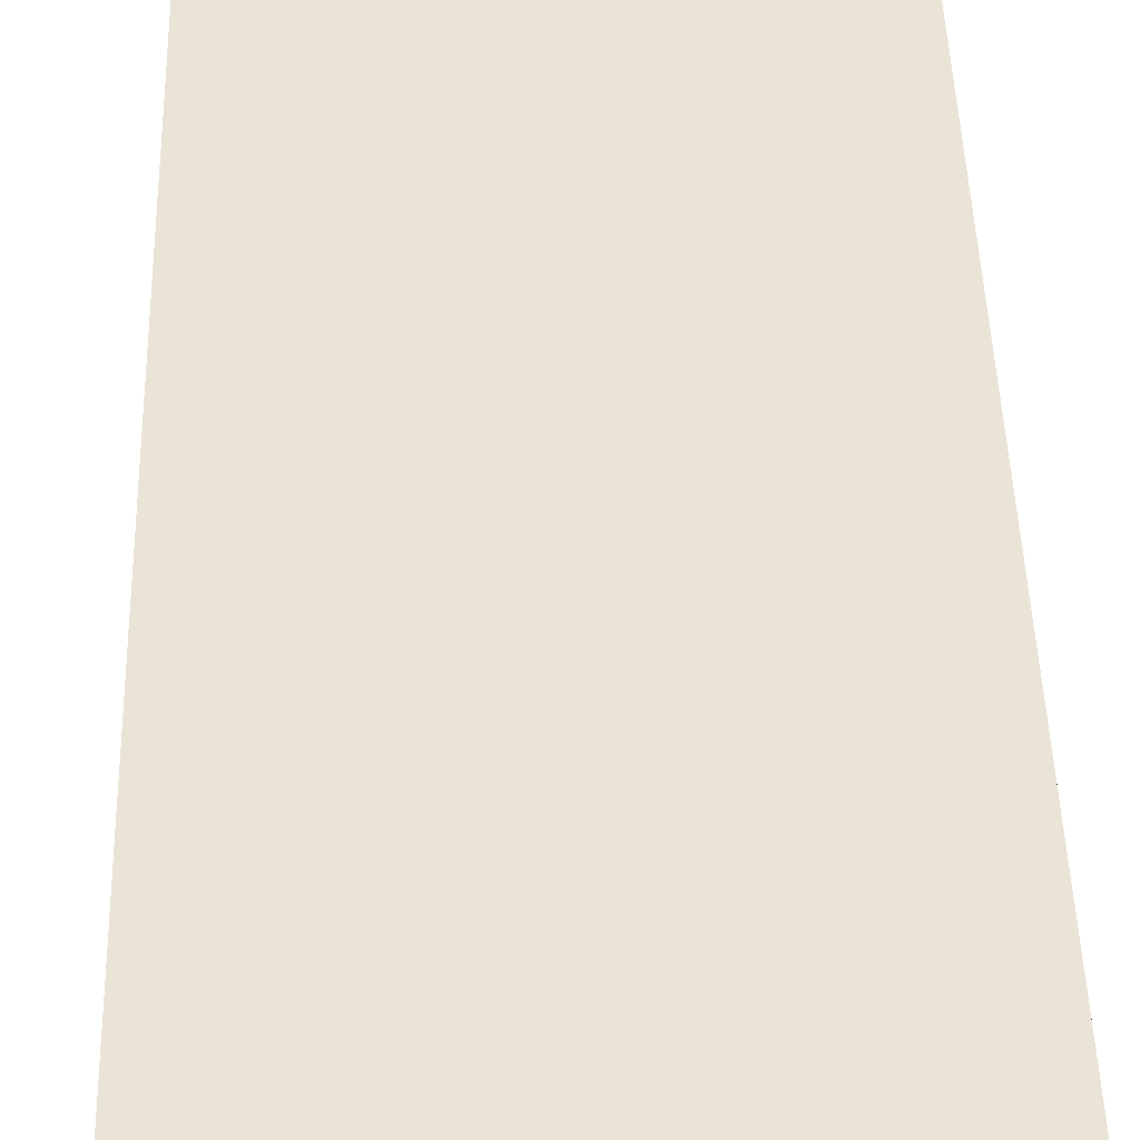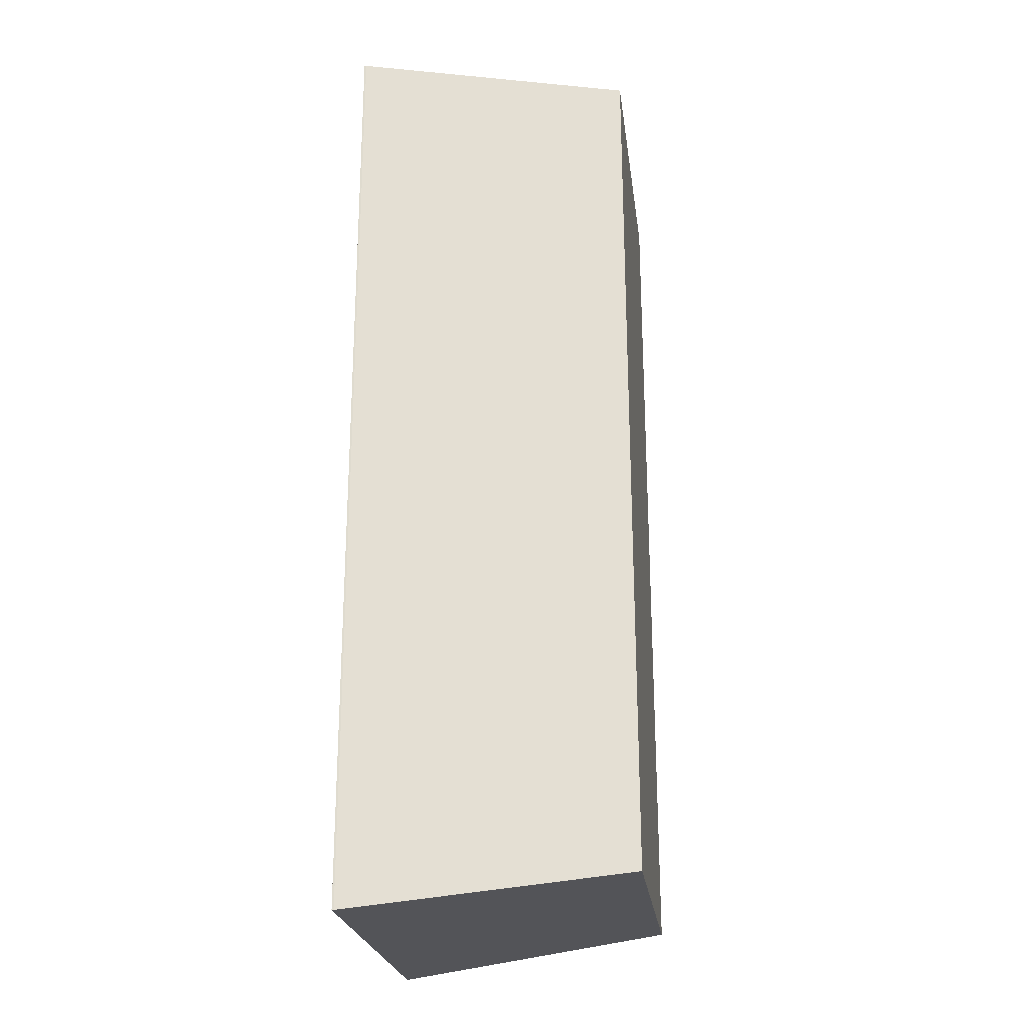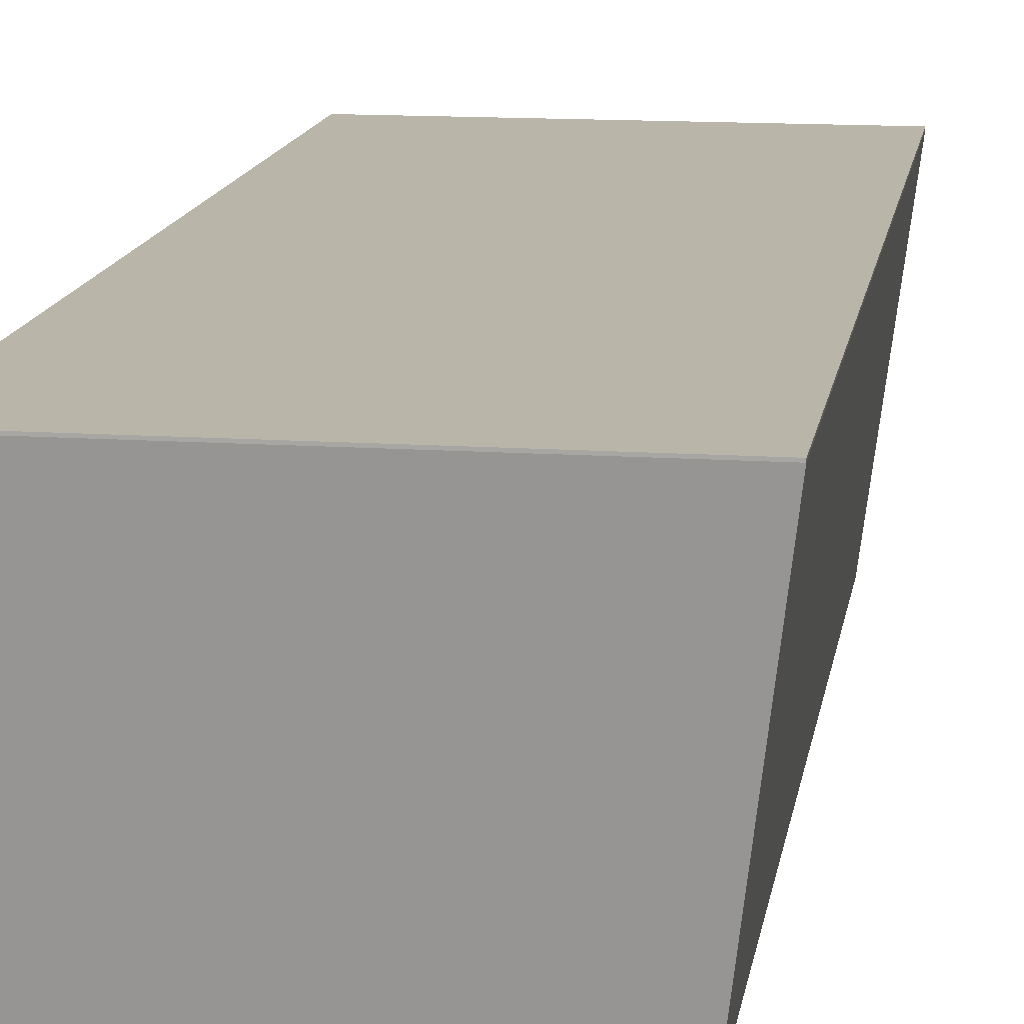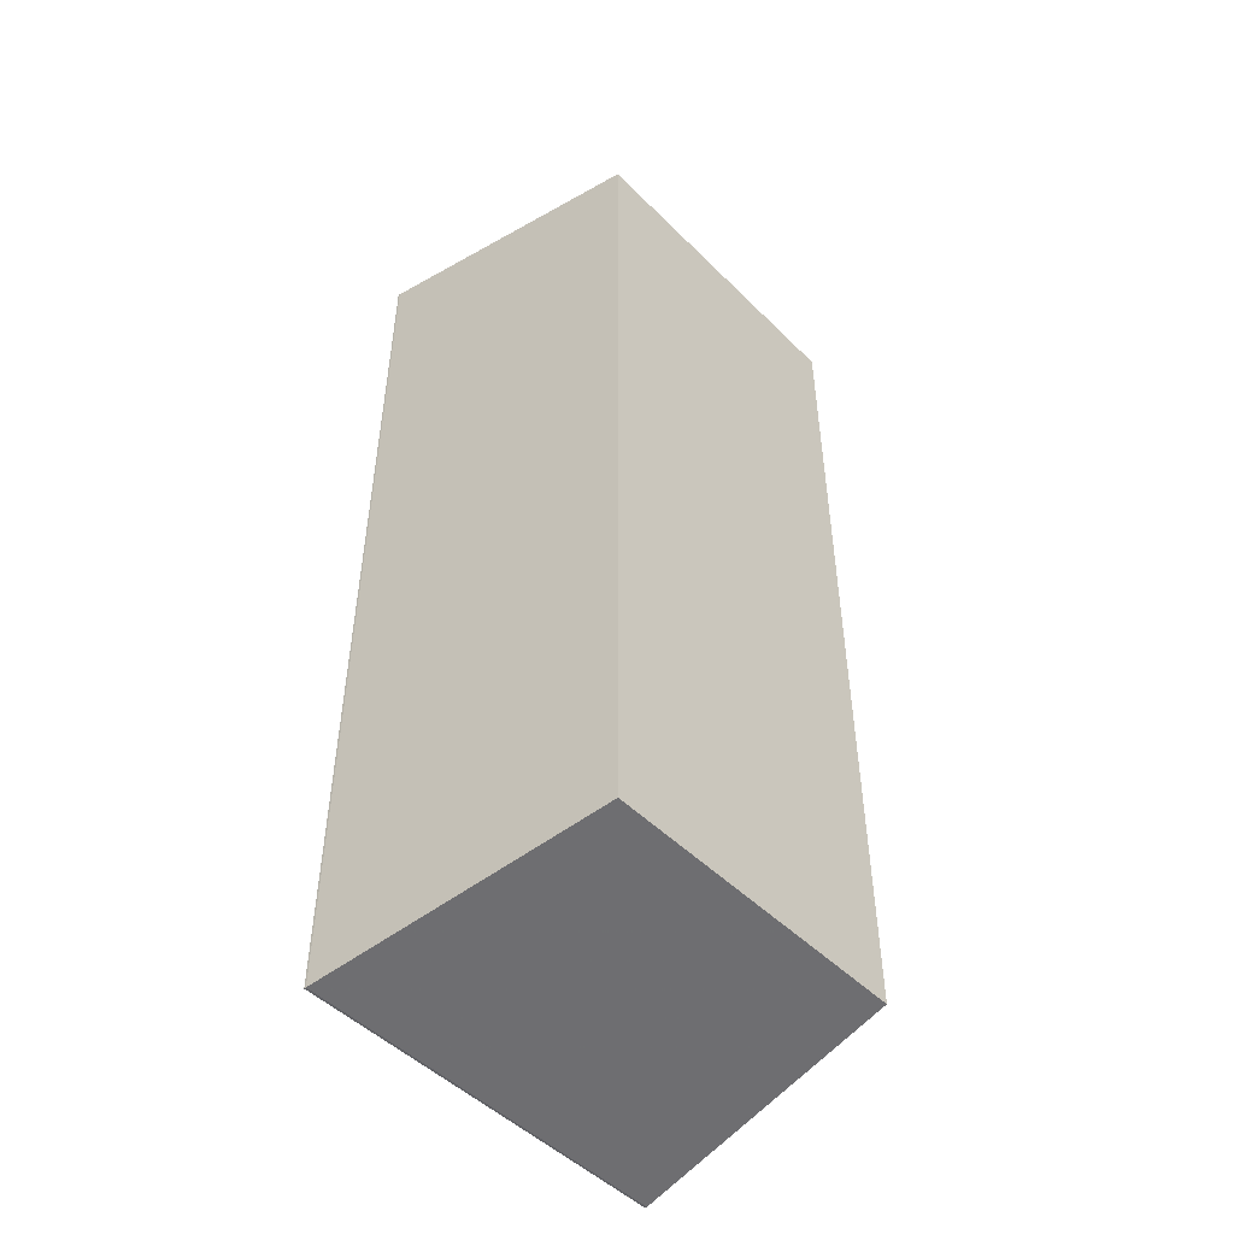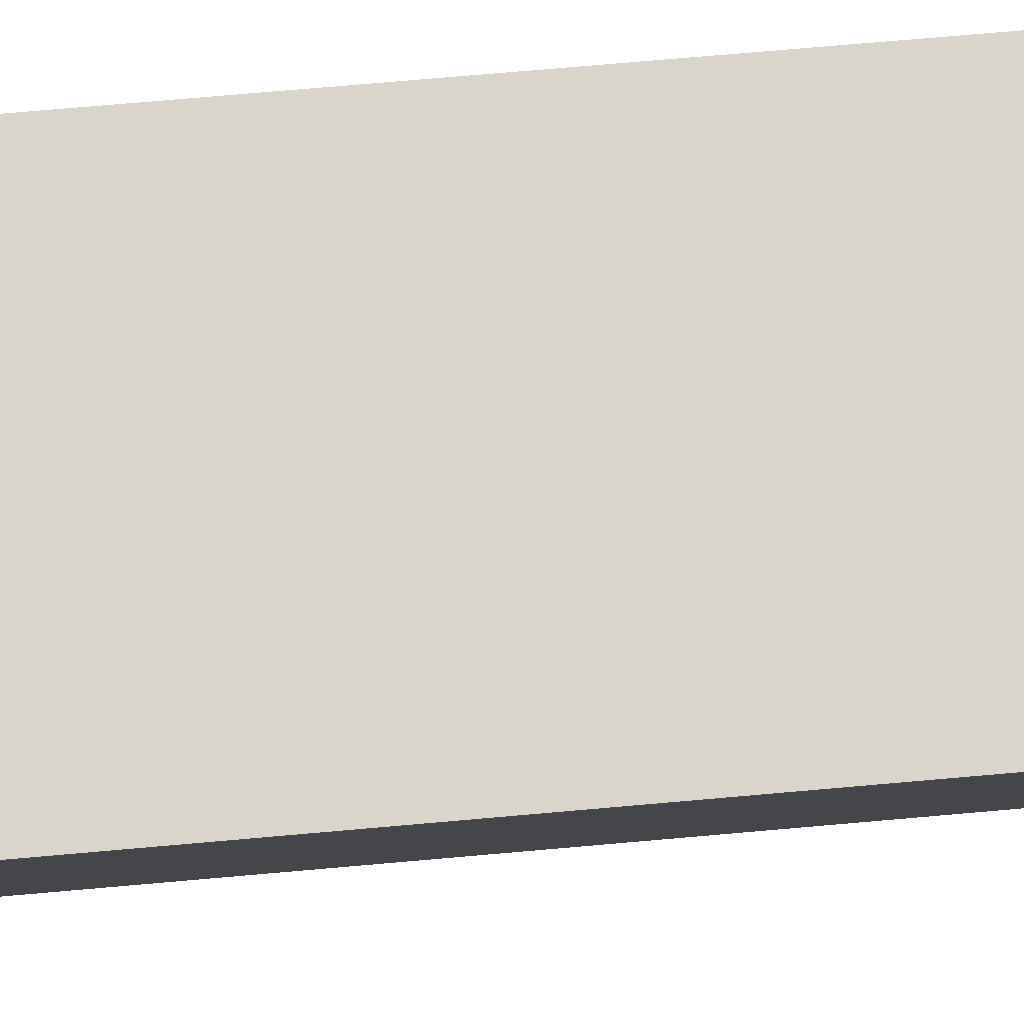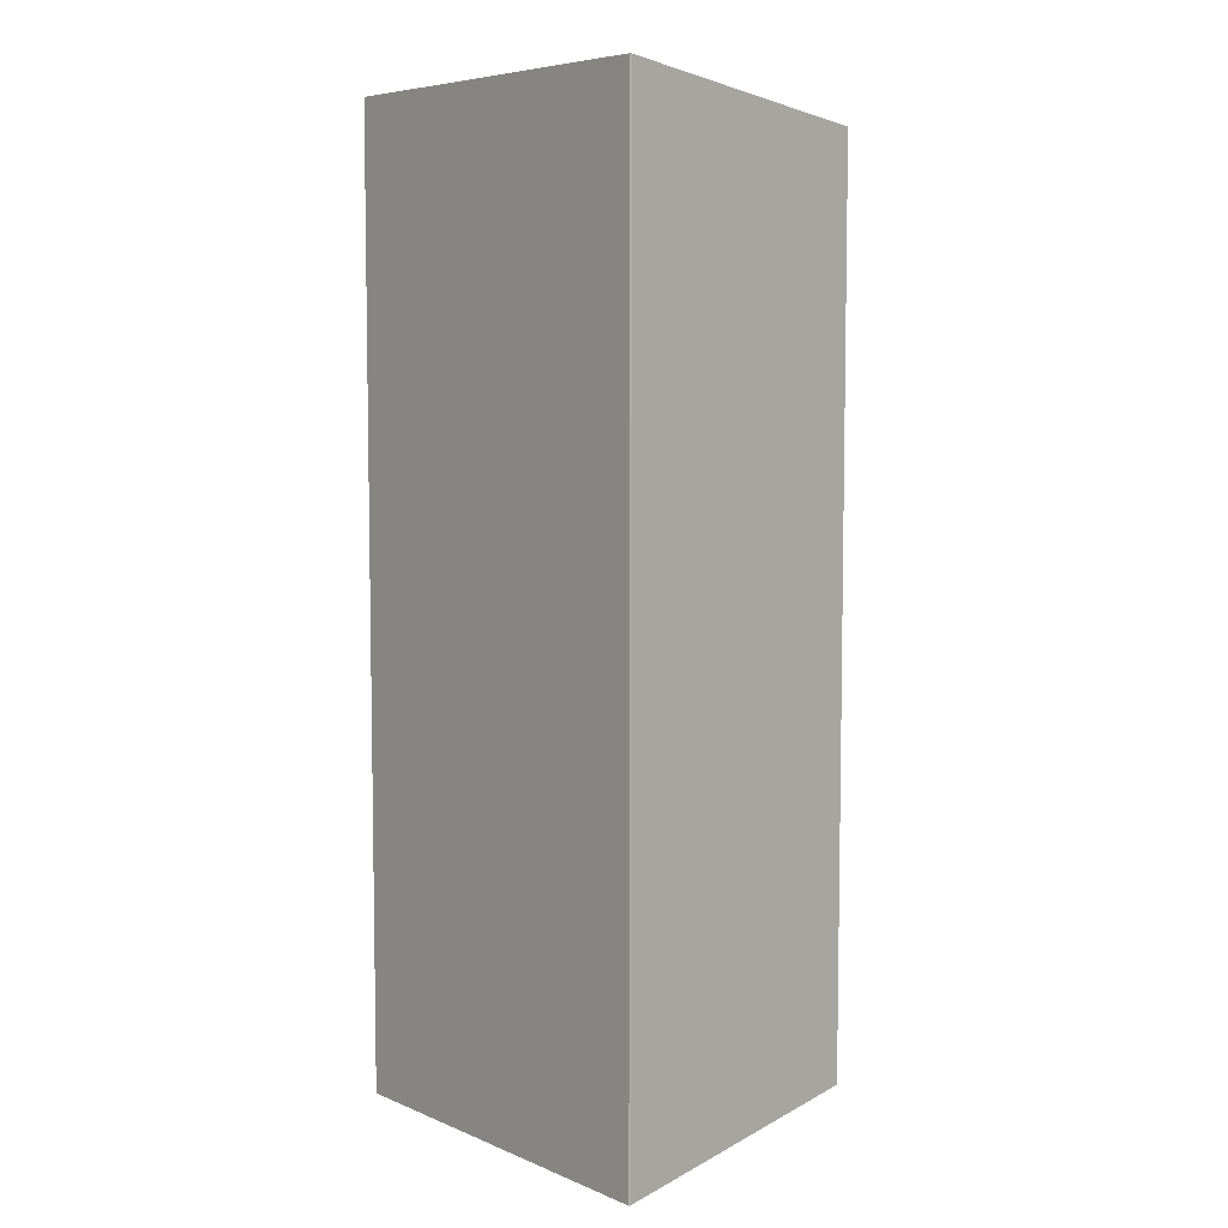
<metadata>
{"format":"obj","ext":"obj","renderer":"f3d","projection":"perspective","resolution":1024,"background":"white","views":[{"elev":43.9,"azim":-1.5,"up":"+Y"},{"elev":-23.7,"azim":-82.4,"up":"+Z"},{"elev":13.6,"azim":-171.3,"up":"+Y"},{"elev":-49.2,"azim":-47.5,"up":"+Z"},{"elev":74.4,"azim":85.0,"up":"+Y"},{"elev":6.4,"azim":-129.9,"up":"+Z"}]}
</metadata>
<code>
o obj_0
v 4 		1 		10
v 4 		0.9791 		10
v 4 		0.9791 		0
v 4 		0.9791 		0
v 4 		1 		0
v 0 		1 		0
v 0 		0.9791 		0
v 0 		0.9791 		10
v 0 		1 		10
v 3.626 		-2 		0.3743
v 3.626 		-2 		9.626
v 0.3743 		-2 		9.626
v 0.3743 		-2 		0.3743
v 0 		0.9791 		10
g group_0_16742144
f 1 2 3
f 1 3 4
f 1 4 5
f 6 7 8
f 6 8 9
f 5 6 9
f 5 9 1
f 10 11 12
f 10 12 13
f 13 12 14
f 8 7 14
f 13 14 7
f 2 1 14
f 8 14 1
f 9 8 1
f 10 13 3
f 13 7 3
f 4 3 7
f 3 2 10
f 11 10 2
f 11 2 12
f 14 12 2
f 5 4 7
f 5 7 6

</code>
